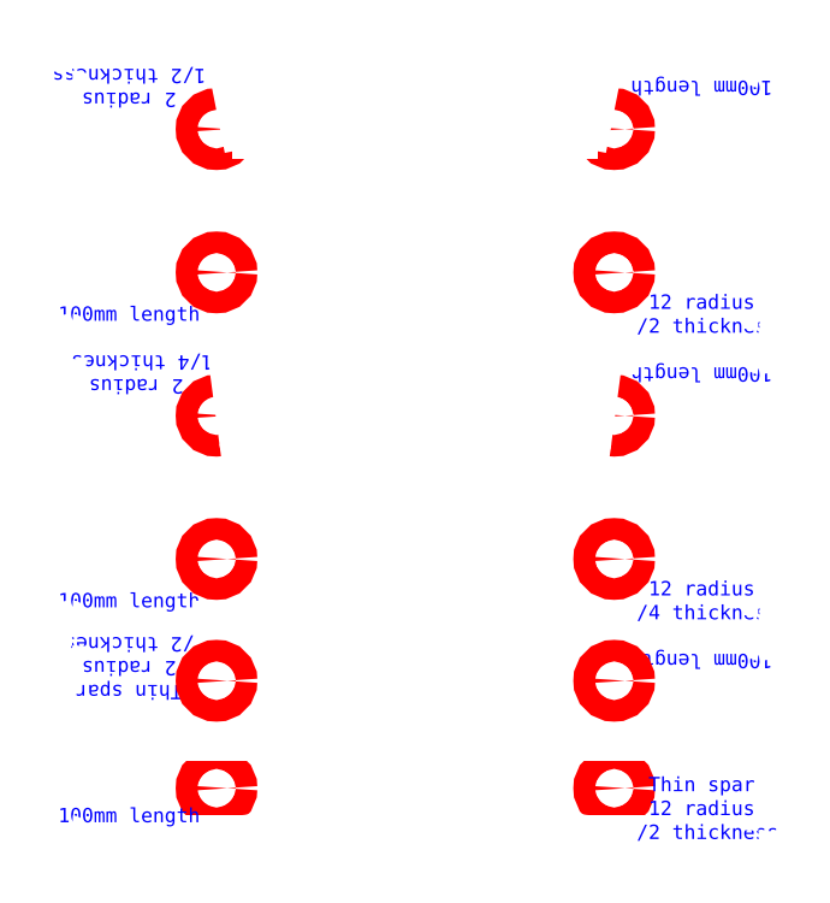
<metadata>
{"format":"dxf","ext":"dxf","renderer":"ezdxf+matplotlib","layout":"modelspace","background":"white","min_lineweight":24,"dpi":150}
</metadata>
<code>
0
SECTION
2
ENTITIES
0
ARC
8
0
10
22.22
20
-40
30
0
40
1
50
0
51
180
0
ARC
8
0
10
22.22
20
-110
30
0
40
1
50
0
51
180
0
ARC
8
0
10
77.78
20
-80
30
0
40
1
50
0
51
180
0
ARC
8
0
10
22.22
20
-80
30
0
40
1
50
0
51
180
0
ARC
8
0
10
77.78
20
-40
30
0
40
1
50
0
51
180
0
ARC
8
0
10
77.78
20
-110
30
0
40
1
50
0
51
180
0
ARC
8
0
10
22.22
20
1.07e-14
30
0
40
1
50
180
51
0
0
ARC
8
0
10
22.22
20
-80
30
0
40
1
50
180
51
0
0
ARC
8
0
10
77.78
20
-40
30
0
40
1
50
180
51
0
0
ARC
8
0
10
22.22
20
-40
30
0
40
1
50
180
51
0
0
ARC
8
0
10
77.78
20
1.07e-14
30
0
40
1
50
180
51
0
0
ARC
8
0
10
77.78
20
-80
30
0
40
1
50
180
51
0
0
CIRCLE
8
InteriorHoles
10
22.22
20
-30
30
0
40
1.5
0
CIRCLE
8
InteriorHoles
10
22.22
20
-102
30
0
40
1.5
0
CIRCLE
8
InteriorHoles
10
77.78
20
-70
30
0
40
1.5
0
CIRCLE
8
InteriorHoles
10
22.22
20
-70
30
0
40
1.5
0
CIRCLE
8
InteriorHoles
10
77.78
20
-30
30
0
40
1.5
0
CIRCLE
8
InteriorHoles
10
77.78
20
-102
30
0
40
1.5
0
CIRCLE
8
InteriorHoles
10
22.22
20
-10
30
0
40
1.5
0
CIRCLE
8
InteriorHoles
10
77.78
20
-50
30
0
40
1.5
0
CIRCLE
8
InteriorHoles
10
22.22
20
-50
30
0
40
1.5
0
CIRCLE
8
InteriorHoles
10
77.78
20
-10
30
0
40
1.5
0
LINE
8
0
10
23.22
20
-40
30
0
11
25.03
21
-40
31
0
0
LINE
8
0
10
23.22
20
-110
30
0
11
25.03
21
-110
31
0
0
LINE
8
0
10
76.78
20
-40
30
0
11
74.97
21
-40
31
0
0
LINE
8
0
10
76.78
20
-110
30
0
11
74.97
21
-110
31
0
0
LINE
8
0
10
23.22
20
0
30
0
11
23.39
21
0
31
0
0
LINE
8
0
10
23.22
20
-80
30
0
11
23.39
21
-80
31
0
0
LINE
8
0
10
76.78
20
1.07e-14
30
0
11
76.61
21
-1.07e-14
31
0
0
LINE
8
0
10
76.78
20
-80
30
0
11
76.61
21
-80
31
0
0
LINE
8
0
10
33.51
20
-36.49
30
0
11
36.49
21
-33.51
31
0
0
LINE
8
0
10
33.51
20
-106.5
30
0
11
36.49
21
-103.5
31
0
0
LINE
8
0
10
66.49
20
-36.49
30
0
11
63.51
21
-33.51
31
0
0
LINE
8
0
10
66.49
20
-106.5
30
0
11
63.51
21
-103.5
31
0
0
ARC
8
0
10
25.03
20
-28
30
0
40
12
50
270
51
315
0
ARC
8
0
10
25.03
20
-98
30
0
40
12
50
270
51
315
0
ARC
8
0
10
74.97
20
-28
30
0
40
12
50
225
51
270
0
ARC
8
0
10
74.97
20
-98
30
0
40
12
50
225
51
270
0
ARC
8
0
10
44.97
20
-42
30
0
40
12
50
90
51
135
0
ARC
8
0
10
44.97
20
-112
30
0
40
12
50
90
51
135
0
ARC
8
0
10
55.03
20
-42
30
0
40
12
50
45
51
90
0
ARC
8
0
10
55.03
20
-112
30
0
40
12
50
45
51
90
0
LINE
8
0
10
2
20
-20
30
0
11
98
21
-20
31
0
0
LINE
8
0
10
2
20
-94
30
0
11
98
21
-94
31
0
0
LINE
8
0
10
98
20
-60
30
0
11
2
21
-60
31
0
0
LINE
8
0
10
21.22
20
-40
30
0
11
2
21
-40
31
0
0
LINE
8
0
10
21.22
20
-110
30
0
11
2
21
-110
31
0
0
LINE
8
0
10
78.78
20
-80
30
0
11
98
21
-80
31
0
0
LINE
8
0
10
78.78
20
-40
30
0
11
98
21
-40
31
0
0
LINE
8
0
10
78.78
20
-110
30
0
11
98
21
-110
31
0
0
LINE
8
0
10
78.78
20
4.97e-14
30
0
11
98
21
7.82e-14
31
0
0
LINE
8
0
10
21.22
20
2.13e-14
30
0
11
2
21
3.6e-15
31
0
0
LINE
8
0
10
21.22
20
-80
30
0
11
2
21
-80
31
0
0
LINE
8
0
10
0
20
-38
30
0
11
0
21
-22
31
0
0
LINE
8
0
10
0
20
-108
30
0
11
0
21
-96
31
0
0
LINE
8
0
10
100
20
-78
30
0
11
100
21
-62
31
0
0
LINE
8
0
10
100
20
-38
30
0
11
100
21
-22
31
0
0
LINE
8
0
10
100
20
-108
30
0
11
100
21
-96
31
0
0
LINE
8
0
10
0
20
-78
30
0
11
0
21
-62
31
0
0
LINE
8
0
10
100
20
-2
30
0
11
100
21
-18
31
0
0
LINE
8
0
10
100
20
-82
30
0
11
100
21
-92
31
0
0
LINE
8
0
10
0
20
-42
30
0
11
0
21
-58
31
0
0
LINE
8
0
10
-3.1e-15
20
-2
30
0
11
0
21
-18
31
0
0
LINE
8
0
10
0
20
-82
30
0
11
0
21
-92
31
0
0
LINE
8
0
10
100
20
-42
30
0
11
100
21
-58
31
0
0
LINE
8
0
10
44.97
20
-30
30
0
11
55.03
21
-30
31
0
0
LINE
8
0
10
44.97
20
-100
30
0
11
55.03
21
-100
31
0
0
LINE
8
0
10
25.35
20
-1.613
30
0
11
26.68
21
-8.387
31
0
0
LINE
8
0
10
25.35
20
-81.61
30
0
11
26.68
21
-88.39
31
0
0
LINE
8
0
10
74.65
20
-1.613
30
0
11
73.32
21
-8.387
31
0
0
LINE
8
0
10
74.65
20
-81.61
30
0
11
73.32
21
-88.39
31
0
0
LINE
8
0
10
28.64
20
-10
30
0
11
50
21
-10
31
0
0
LINE
8
0
10
28.64
20
-90
30
0
11
50
21
-90
31
0
0
LINE
8
0
10
71.25
20
-55
30
0
11
50
21
-55
31
0
0
LINE
8
0
10
28.75
20
-55
30
0
11
50
21
-55
31
0
0
LINE
8
0
10
71.36
20
-10
30
0
11
50
21
-10
31
0
0
LINE
8
0
10
71.36
20
-90
30
0
11
50
21
-90
31
0
0
ARC
8
0
10
23.39
20
-2
30
0
40
2
50
11.15
51
90
0
ARC
8
0
10
23.39
20
-82
30
0
40
2
50
11.15
51
90
0
ARC
8
0
10
76.61
20
-2
30
0
40
2
50
90
51
168.9
0
ARC
8
0
10
76.61
20
-82
30
0
40
2
50
90
51
168.9
0
ARC
8
0
10
28.64
20
-8
30
0
40
2
50
191.1
51
270
0
ARC
8
0
10
28.64
20
-88
30
0
40
2
50
191.1
51
270
0
ARC
8
0
10
71.36
20
-8
30
0
40
2
50
270
51
348.9
0
ARC
8
0
10
71.36
20
-88
30
0
40
2
50
270
51
348.9
0
MTEXT
8
text
10
90
20
-36
30
0
40
2
41
0
46
0
71
     5
72
     1
1
12 radius\P1/2 thickness
7
textstyle15
73
     1
44
1
0
MTEXT
8
text
10
90
20
-105
30
0
40
2
41
0
46
0
71
     5
72
     1
1
Thin spar\P12 radius\P1/2 thickness
7
textstyle16
73
     1
44
1
0
MTEXT
8
text
10
10
20
-36
30
0
40
2
41
0
46
0
71
     5
72
     1
1
100mm length
7
textstyle17
73
     1
44
1
0
MTEXT
8
text
10
10
20
-106
30
0
40
2
41
0
46
0
71
     5
72
     1
1
100mm length
7
textstyle18
73
     1
44
1
0
MTEXT
8
text
10
10
20
-76
30
0
40
2
41
0
46
0
71
     5
72
     1
1
100mm length
7
textstyle19
73
     1
44
1
0
MTEXT
8
text
10
90
20
-44
30
0
40
2
41
0
46
0
71
     5
72
     1
1
100mm length
7
textstyle20
11
-1
21
1.225e-16
31
0
73
     1
44
1
0
MTEXT
8
text
10
90
20
-4
30
0
40
2
41
0
46
0
71
     5
72
     1
1
100mm length
7
textstyle21
11
-1
21
1.225e-16
31
0
73
     1
44
1
0
MTEXT
8
text
10
90
20
-84
30
0
40
2
41
0
46
0
71
     5
72
     1
1
100mm length
7
textstyle22
11
-1
21
1.225e-16
31
0
73
     1
44
1
0
MTEXT
8
text
10
90
20
-76
30
0
40
2
41
0
46
0
71
     5
72
     1
1
12 radius\P1/4 thickness
7
textstyle23
73
     1
44
1
0
MTEXT
8
text
10
10
20
-4
30
0
40
2
41
0
46
0
71
     5
72
     1
1
2 radius\P1/2 thickness
7
textstyle24
11
-1
21
1.225e-16
31
0
73
     1
44
1
0
MTEXT
8
text
10
10
20
-85
30
0
40
2
41
0
46
0
71
     5
72
     1
1
Thin spar\P2 radius\P1/2 thickness
7
textstyle25
11
-1
21
1.225e-16
31
0
73
     1
44
1
0
MTEXT
8
text
10
11
20
-44
30
0
40
2
41
0
46
0
71
     5
72
     1
1
2 radius\P1/4 thickness
7
textstyle26
11
-1
21
1.225e-16
31
0
73
     1
44
1
0
ARC
8
0
10
2
20
-18
30
0
40
2
50
180
51
270
0
ARC
8
0
10
2
20
-92
30
0
40
2
50
180
51
270
0
ARC
8
0
10
98
20
-58
30
0
40
2
50
270
51
0
0
ARC
8
0
10
2
20
-22
30
0
40
2
50
90
51
180
0
ARC
8
0
10
2
20
-96
30
0
40
2
50
90
51
180
0
ARC
8
0
10
98
20
-62
30
0
40
2
50
0
51
90
0
ARC
8
0
10
98
20
-22
30
0
40
2
50
0
51
90
0
ARC
8
0
10
98
20
-96
30
0
40
2
50
0
51
90
0
ARC
8
0
10
2
20
-62
30
0
40
2
50
90
51
180
0
ARC
8
0
10
98
20
-18
30
0
40
2
50
270
51
0
0
ARC
8
0
10
98
20
-92
30
0
40
2
50
270
51
0
0
ARC
8
0
10
2
20
-58
30
0
40
2
50
180
51
270
0
ARC
8
0
10
98
20
-2
30
0
40
2
50
0
51
90
0
ARC
8
0
10
98
20
-82
30
0
40
2
50
0
51
90
0
ARC
8
0
10
2
20
-42
30
0
40
2
50
90
51
180
0
ARC
8
0
10
98
20
-38
30
0
40
2
50
270
51
0
0
ARC
8
0
10
98
20
-108
30
0
40
2
50
270
51
0
0
ARC
8
0
10
2
20
-78
30
0
40
2
50
180
51
270
0
ARC
8
0
10
2
20
-38
30
0
40
2
50
180
51
270
0
ARC
8
0
10
2
20
-108
30
0
40
2
50
180
51
270
0
ARC
8
0
10
98
20
-78
30
0
40
2
50
270
51
0
0
ARC
8
0
10
2
20
-2
30
0
40
2
50
90
51
180
0
ARC
8
0
10
2
20
-82
30
0
40
2
50
90
51
180
0
ARC
8
0
10
98
20
-42
30
0
40
2
50
0
51
90
0
LINE
8
0
10
76.78
20
-40
30
0
11
76.75
21
-40
31
0
0
LINE
8
0
10
76.78
20
-110
30
0
11
76.75
21
-110
31
0
0
LINE
8
0
10
76.78
20
-80
30
0
11
74.97
21
-80
31
0
0
LINE
8
0
10
23.22
20
-40
30
0
11
23.25
21
-40
31
0
0
LINE
8
0
10
23.22
20
-110
30
0
11
23.25
21
-110
31
0
0
LINE
8
0
10
23.22
20
-80
30
0
11
25.03
21
-80
31
0
0
LINE
8
0
10
74.77
20
-41.74
30
0
11
73.23
21
-53.26
31
0
0
LINE
8
0
10
66.49
20
-76.49
30
0
11
58.51
21
-68.51
31
0
0
LINE
8
0
10
33.51
20
-76.49
30
0
11
41.49
21
-68.51
31
0
0
LINE
8
0
10
25.23
20
-41.74
30
0
11
26.77
21
-53.26
31
0
0
ARC
8
0
10
76.75
20
-42
30
0
40
2
50
90
51
172.4
0
ARC
8
0
10
23.25
20
-42
30
0
40
2
50
7.595
51
90
0
ARC
8
0
10
71.25
20
-53
30
0
40
2
50
270
51
352.4
0
ARC
8
0
10
28.75
20
-53
30
0
40
2
50
187.6
51
270
0
ARC
8
0
10
50.03
20
-77
30
0
40
12
50
45
51
90
0
ARC
8
0
10
49.97
20
-77
30
0
40
12
50
90
51
135
0
ARC
8
0
10
74.97
20
-68
30
0
40
12
50
225
51
270
0
ARC
8
0
10
25.03
20
-68
30
0
40
12
50
270
51
315
0
CIRCLE
8
InteriorHoles
10
22.22
20
-87
30
0
40
1.5
0
CIRCLE
8
InteriorHoles
10
77.78
20
-87
30
0
40
1.5
0
VIEWPORT
8
0
10
128.5
20
97.5
30
0
40
314.2
41
222.2
68
     1
69
     1
12
128.5
22
97.5
13
0
23
0
14
10
24
10
15
10
25
10
16
0
26
0
36
1
17
0
27
0
37
0
42
50
43
0
44
0
45
222.2
50
0
51
0
72
   100
90
   557152
1

281
     0
71
     1
74
     0
110
0
120
0
130
0
111
1
121
0
131
0
112
0
122
1
132
0
79
     0
146
0
170
     0
61
     5
348
A29
292
     1
282
     1
141
0
142
0
63
   256
361
AE4
0
ENDSEC
0
EOF

</code>
